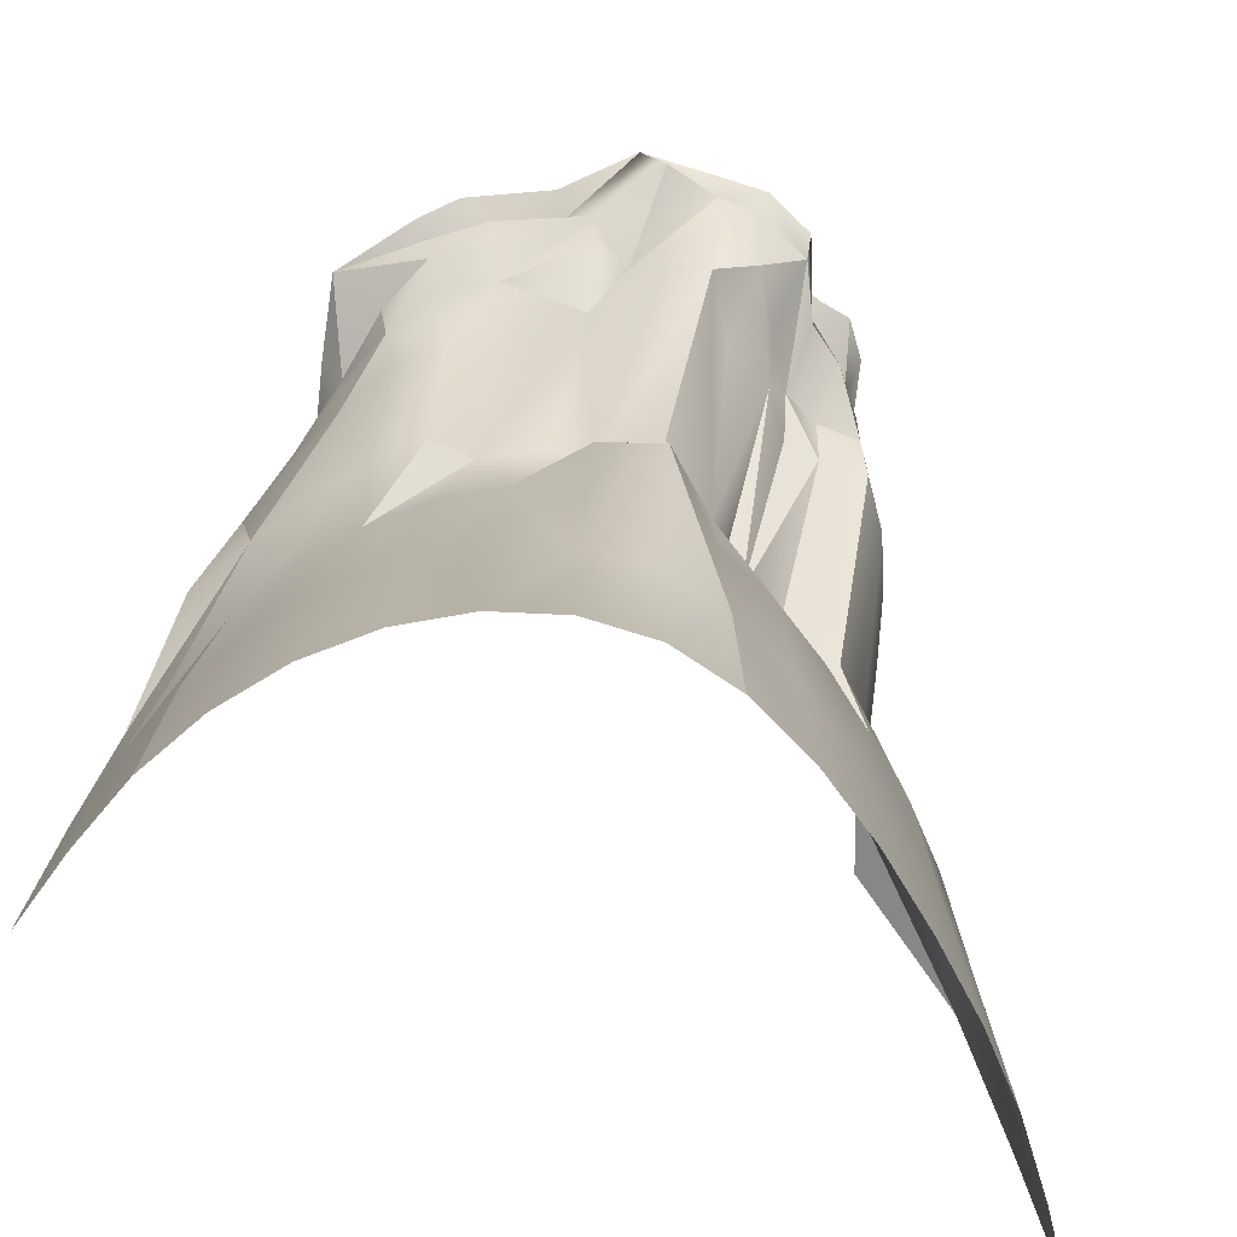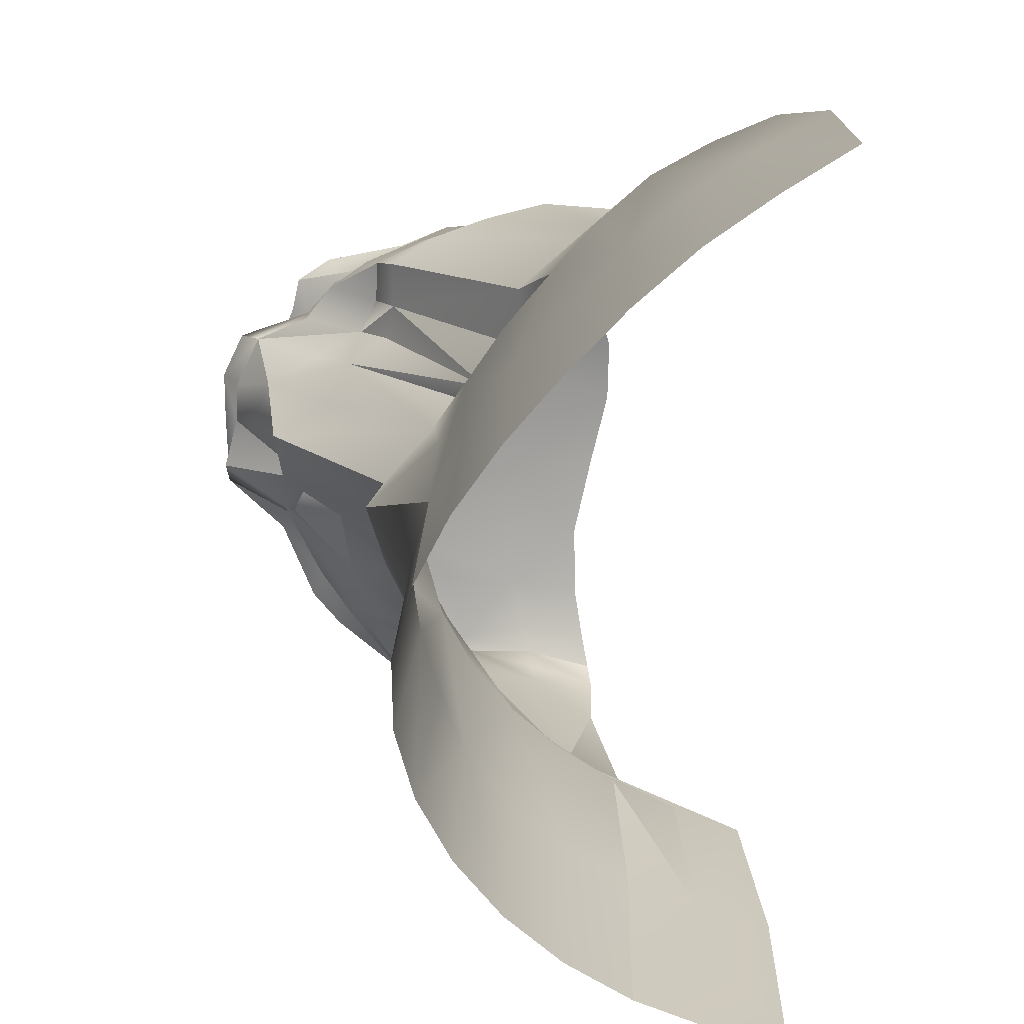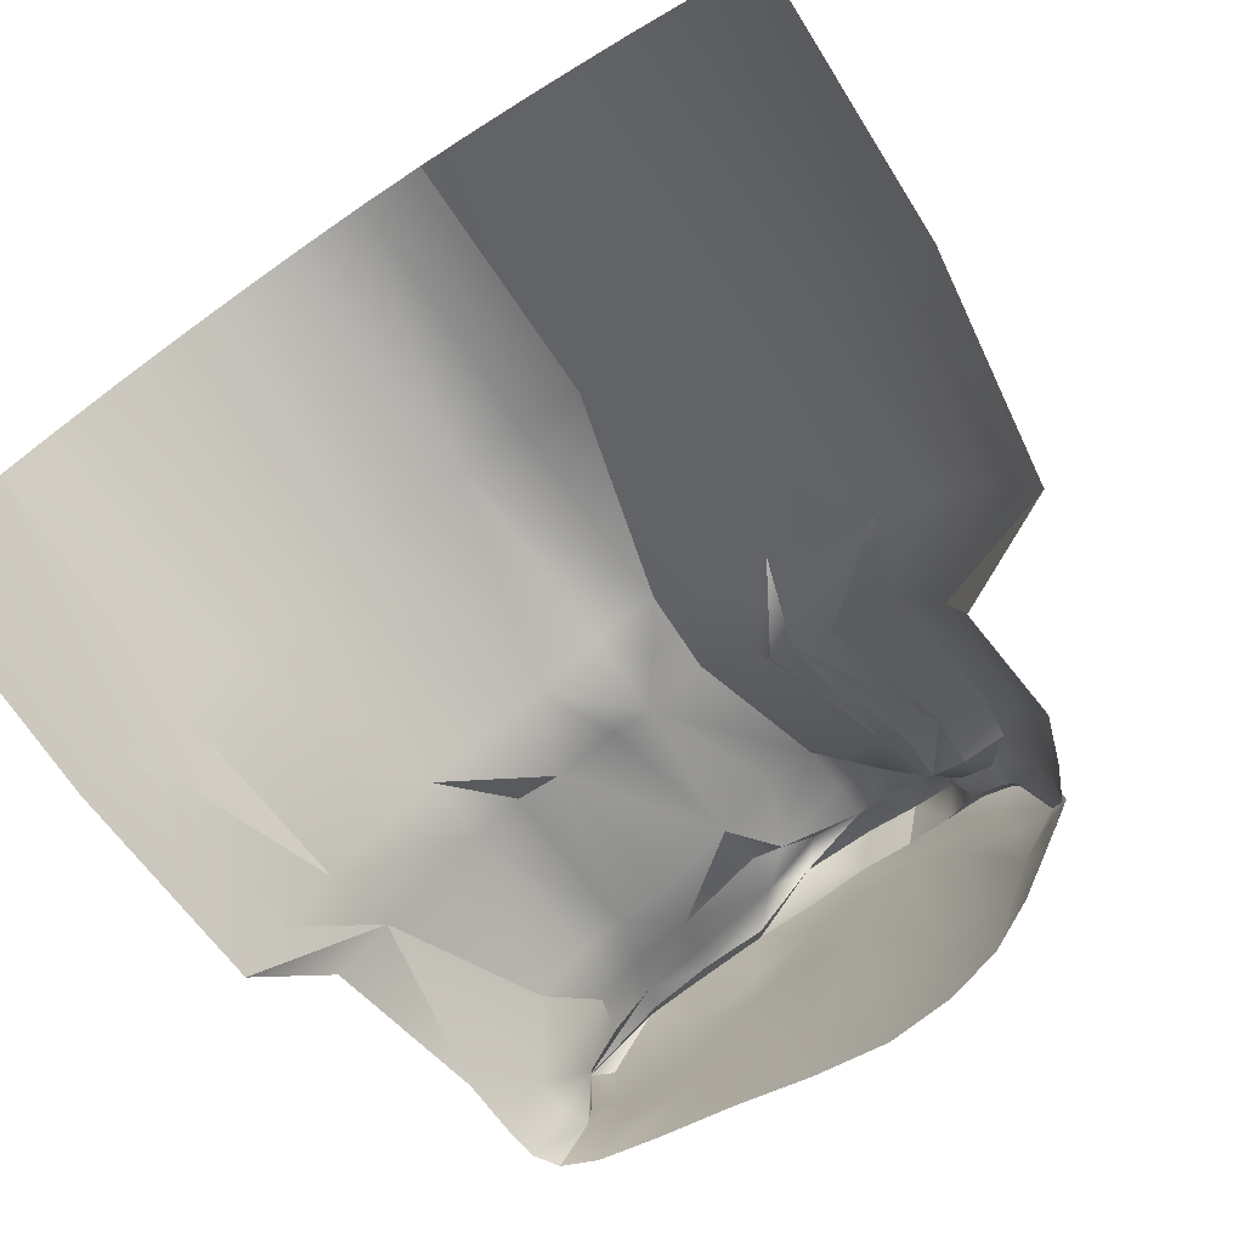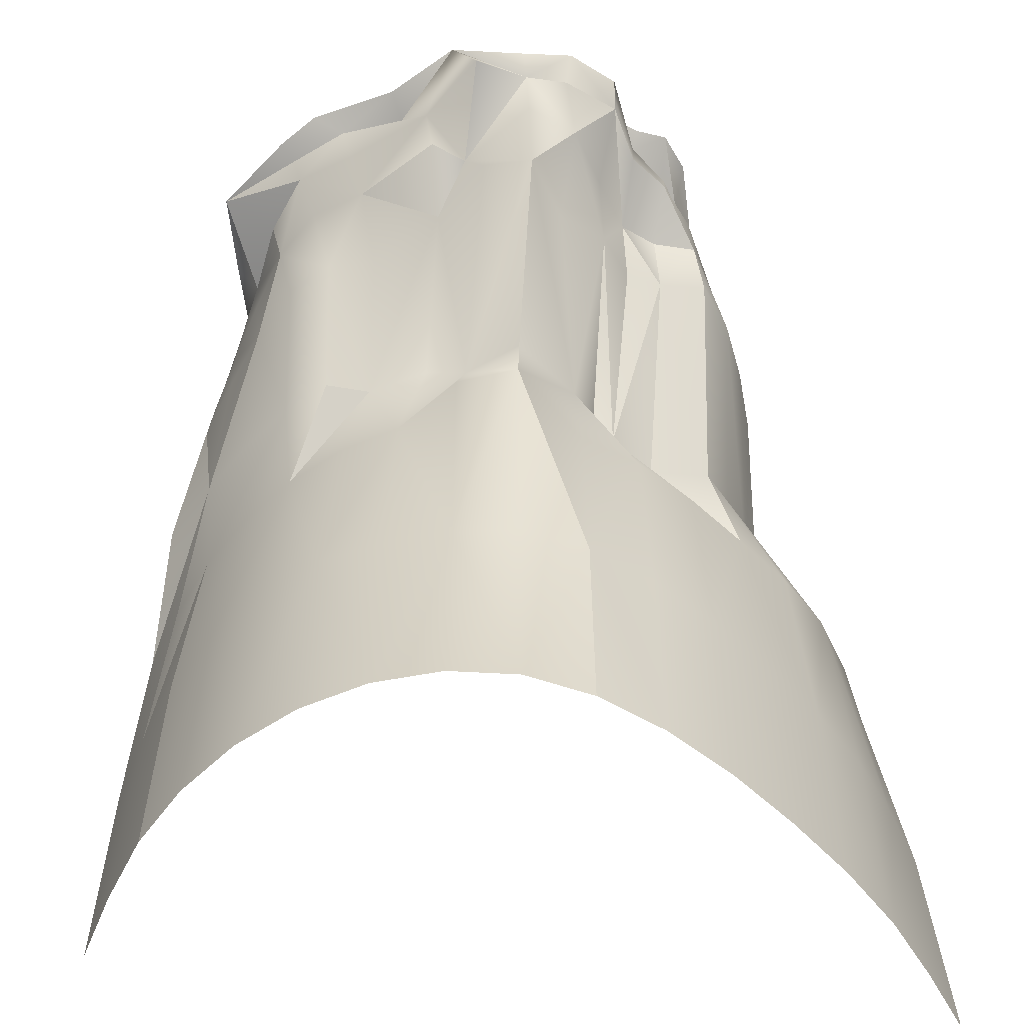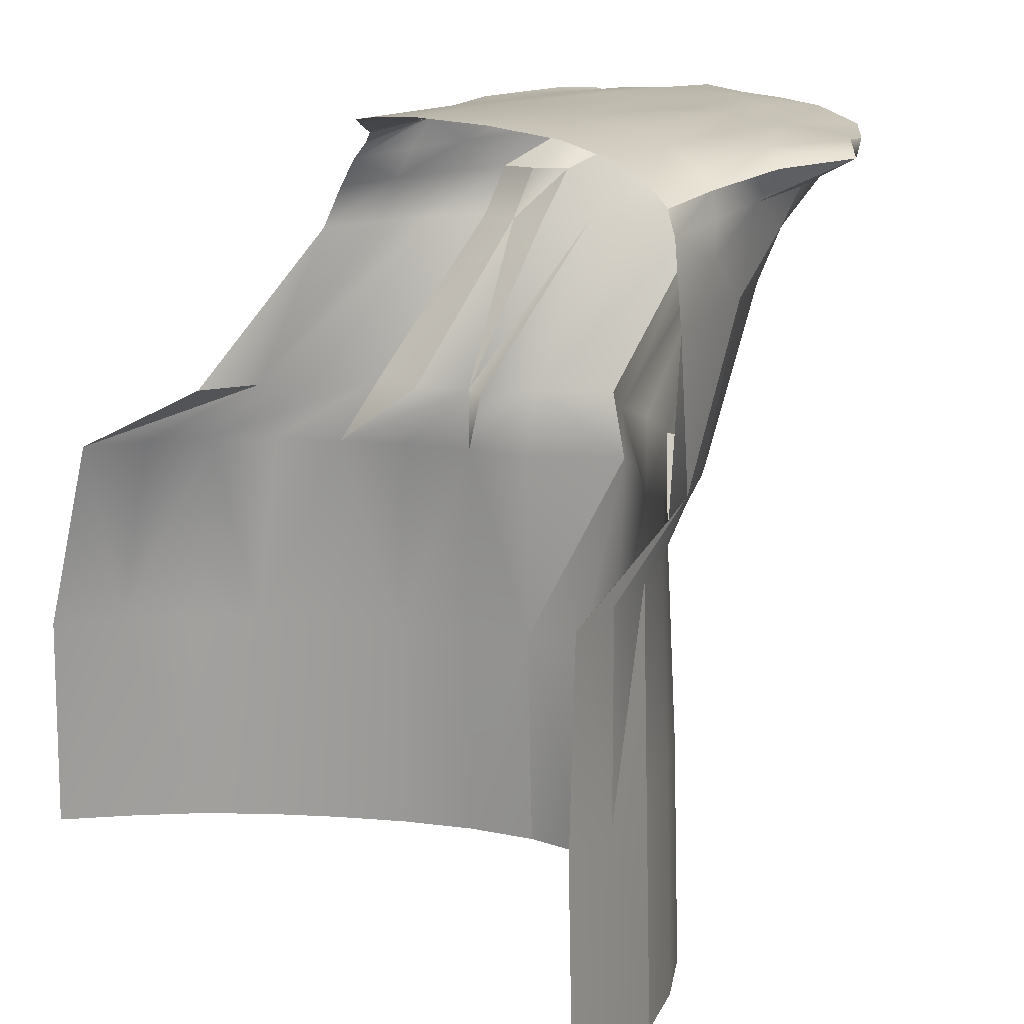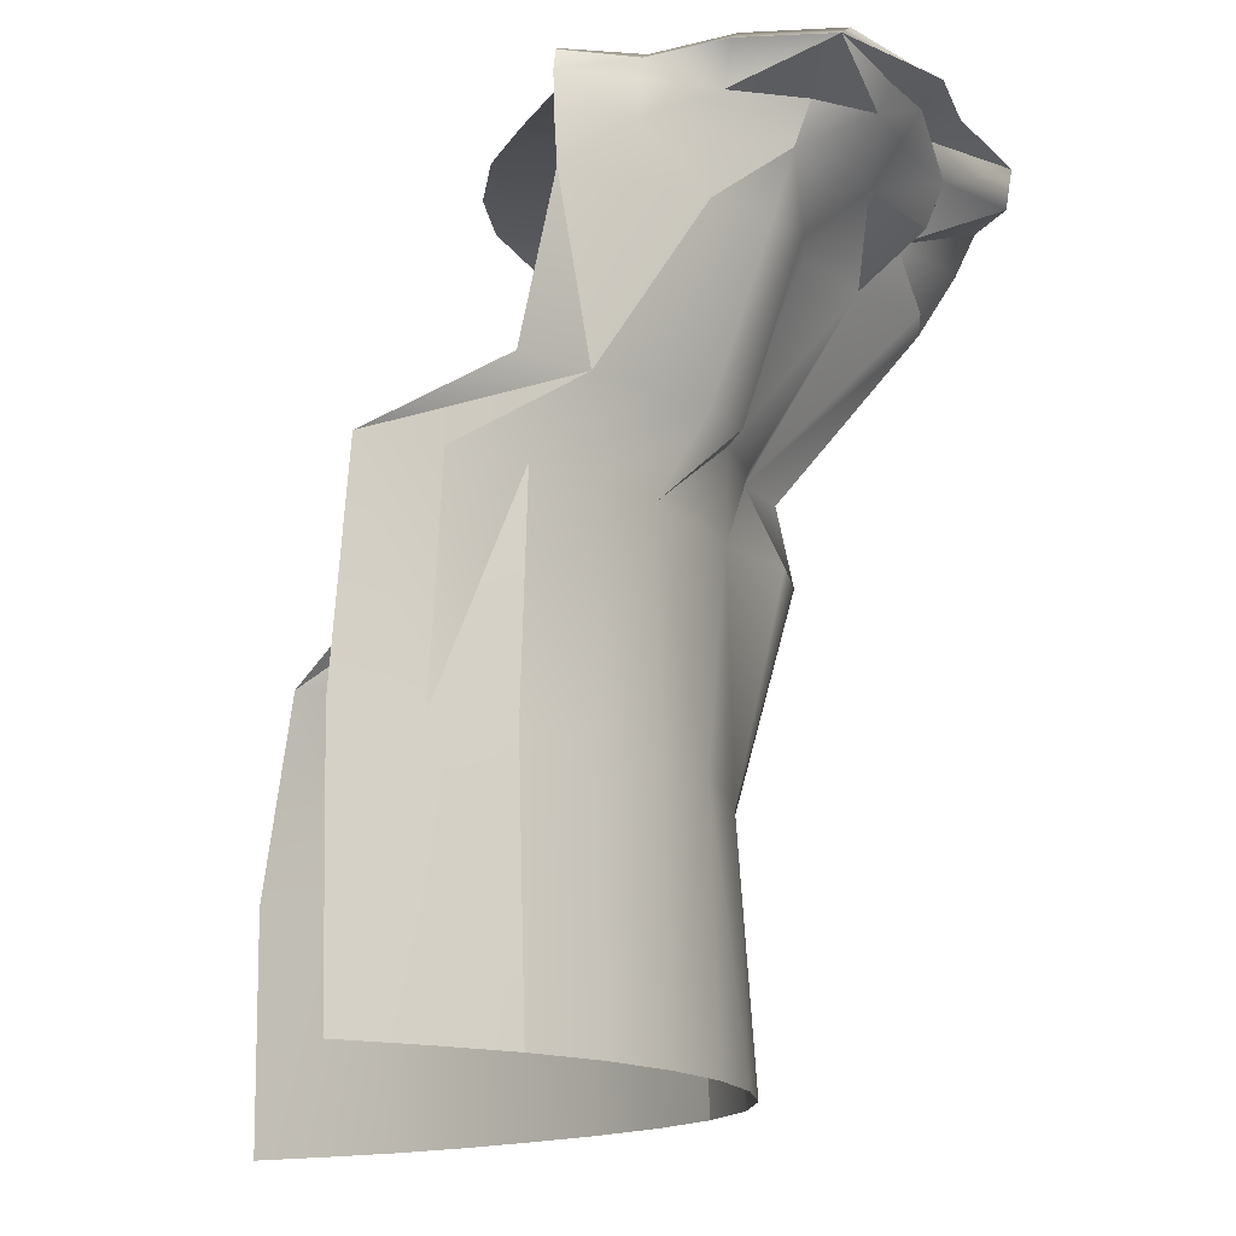
<metadata>
{"format":"obj","ext":"obj","renderer":"f3d","projection":"perspective","resolution":1024,"background":"white","views":[{"elev":-74.2,"azim":-11.0,"up":"+Y"},{"elev":-71.8,"azim":97.3,"up":"+Y"},{"elev":-75.3,"azim":34.9,"up":"+Z"},{"elev":-56.6,"azim":3.1,"up":"+Y"},{"elev":17.3,"azim":-123.0,"up":"+Y"},{"elev":-15.7,"azim":-90.2,"up":"+Y"}]}
</metadata>
<code>
g Object41
v -272.5 -204.5 247.3
v -258.1 9.299 244.1
v -327.8 -204.5 197.5
v -311.3 9.299 198.1
v -358.5 9.202 143.4
v -375.1 -204.5 138.1
v -398.9 8.91 80.07
v -435.8 8.521 12.52
v -413.5 -204.6 70.44
v -447.3 -204.7 -1.283
v -375.1 -204.5 138.1
v -358.5 9.202 143.4
v -398.9 8.91 80.07
v -413.5 -204.6 70.44
v -329.9 -452.2 204.5
v -274.4 -452.2 254.8
v -377.4 -452.2 144.3
v -449.5 -452.2 3.322
v -415.8 -452.2 75.91
v -377.4 -452.2 144.3
v -258.8 377.9 444.9
v -272.3 388.2 462.5
v -343.4 383.9 395.4
v -323.8 398.6 404.2
v -343.4 383.9 395.4
v -272.3 388.2 462.5
v -288.6 351 373.5
v -252 354.4 432.2
v -258.8 377.9 444.9
v -252 354.4 432.2
v -339.1 381.5 305.7
v -314.6 346.9 299.7
v -343.4 383.9 395.4
v -314.6 346.9 299.7
v -323.8 398.6 404.2
v -314.7 397.8 312.6
v -343.4 383.9 395.4
v -339.1 381.5 305.7
v -265.1 255.8 342.3
v -218.9 257.1 369.7
v -278.8 312.1 359.4
v -236.2 314.6 407.2
v -313.1 308.8 294.4
v -306.8 254.1 288.6
v -278.8 312.1 359.4
v -306.8 254.1 288.6
v -288.6 351 373.5
v -288.6 351 373.5
v -377 301.9 161.4
v -380.4 249.7 164.4
v -345.6 305.4 228.2
v -344.6 252 228.2
v -343 342.3 229.4
v -372.6 337.5 160.8
v -303.4 383.7 237.8
v -326.8 377.7 164.9
v -331.7 367 233.1
v -358.7 361.2 162.5
v -331.7 367 233.1
v -358.7 361.2 162.5
v -263.2 86.3 287.8
v -216.6 86.51 317
v -310.3 85.86 245.3
v -406.5 84.13 134.6
v -435.8 8.521 12.52
v -358.2 85.08 192
v -358.2 85.08 192
v -380.4 249.7 164.4
v 272 9.299 86.91
v 222.9 9.299 142.8
v 287.2 -204.5 66.84
v 236.3 -204.5 129.6
v 331.1 -204.5 0.9158
v 312.7 9.299 27.44
v 394.2 -204.5 -140.8
v 358.5 9.299 -108.3
v 365.1 -204.5 -68.94
v 339.2 9.299 -38.77
v 238.4 -452.2 134.2
v 289.9 -452.2 70.4
v 335.4 -452.2 3.527
v 373 -452.2 -67.27
v 406.8 -452.2 -140
v 186.7 388.7 408
v 167 388.6 447
v 175.4 363.2 372.9
v 162.6 367.3 403.2
v 175.4 363.2 372.9
v 167 388.6 447
v 191.3 358.9 311.1
v 193.5 385.1 319
v 188.8 341.6 358.8
v 206.4 336.8 300.5
v 162.6 367.3 403.2
v 162.4 346 406.8
v 199 346.3 168.7
v 175.4 360.8 160.6
v 212.7 364.9 261.6
v 188.9 368.1 241.8
v 212.7 364.9 261.6
v 175.4 360.8 160.6
v 213.8 331.8 234.1
v 216.1 326.6 163.8
v 212.7 364.9 261.6
v 199 346.3 168.7
v 193.5 385.1 319
v 240.7 249.3 209.4
v 249.4 247.6 142.5
v 224.8 299 223.5
v 231.5 295.7 155.3
v 213.6 302.4 287.7
v 226.6 251 271.3
v 148.3 309.1 352.1
v 152.1 254.3 328.8
v 193.4 306 344
v 201.5 252.8 323.4
v 193.4 306 344
v 148.3 309.1 352.1
v 193.4 306 344
v 162.4 346 406.8
v 201.5 252.8 323.4
v 130.5 86.05 187.3
v 222.9 9.299 142.8
v 193.2 85.79 178.9
v 193.2 85.79 178.9
v 214.2 85.49 109
v 249.1 84.93 -17.77
v 235.9 85.21 49.91
v 249.1 84.93 -17.77
v 235.9 85.21 49.91
v 358.5 9.299 -108.3
v 181 -204.5 190.1
v 171.4 9.299 198.1
v 116.4 9.299 246.9
v 121.8 -204.5 243.8
v 56.78 9.299 282.8
v -6.379 9.299 370.4
v 59.14 -204.5 286.5
v -6.625 -204.5 313.8
v 59.14 -204.5 286.5
v -6.379 9.299 370.4
v 182.5 -452.2 195.7
v 122.8 -452.2 250.5
v -6.674 -452.2 322.1
v 59.61 -452.2 294.1
v 59.61 -452.2 294.1
v -210.3 -204.5 285.9
v -211.9 -452.2 294
v -144.8 -452.2 319.8
v -143.7 -204.5 302.9
v -75.63 -452.2 329.9
v -75.04 -204.5 312.9
v -199.9 9.299 281
v -137.5 9.299 305.1
v -72.08 9.299 358.5
v 129.2 372.9 441
v 133.9 384.6 459
v 128.6 349.7 440.2
v 129.2 372.9 441
v 110.7 378.1 523.6
v 110 352.7 501.7
v 91.24 392.2 481.3
v 91.24 392.2 481.3
v 115.5 255.5 342.2
v 113.1 311.4 374.7
v 148.3 309.1 352.1
v 113.1 311.4 374.7
v 152.1 254.3 328.8
v 88.85 312.9 431.3
v 91.07 256.2 389.9
v 115.5 255.5 342.2
v 128.6 349.7 440.2
v 110 352.7 501.7
v 113.1 311.4 374.7
v 14.38 314.9 525
v 15.47 257.2 489.7
v 64.51 314 493.5
v 44.34 256.8 418.9
v 64.51 314 493.5
v 15.47 257.2 489.7
v 56.93 354.7 535.6
v 12.67 356.1 543.9
v 110 352.7 501.7
v 41.58 401.5 509.6
v -14.45 399.3 515
v 63.45 386.2 554.1
v 10.33 383.6 560.6
v 63.45 386.2 554.1
v 41.58 401.5 509.6
v 56.93 354.7 535.6
v 63.45 386.2 554.1
v 110.7 378.1 523.6
v 10.33 383.6 560.6
v 12.67 356.1 543.9
v 90.03 86.24 230.1
v 130.5 86.05 187.3
v 67.12 86.37 231.6
v 116.4 9.299 246.9
v 90.03 86.24 230.1
v -5.94 86.53 354.9
v 50.54 86.46 291.7
v 67.12 86.37 231.6
v 91.07 256.2 389.9
v -216.6 86.51 317
v -258.1 9.299 244.1
v -170.6 86.61 306.1
v -170.6 86.61 306.1
v -107.4 86.63 327
v -167.7 257.7 373.5
v -92.04 257.8 426
v -5.94 86.53 354.9
v -64.8 86.6 324.3
v -37.76 257.6 486.2
v -232.6 395.2 490.2
v -201 381.8 474.7
v -132.2 384.9 486.1
v -141.8 400.3 515
v -192.1 356.7 457
v -102.4 357.7 503.2
v -201 381.8 474.7
v -132.2 384.9 486.1
v -69.21 385.1 568.7
v -76.27 401.1 514.4
v -42.04 357.3 566.4
v -69.21 385.1 568.7
v -141.8 400.3 515
v -60.54 315.7 464.4
v -95.7 316.1 487.1
v -92.04 257.8 426
v -60.54 315.7 464.4
v -95.7 316.1 487.1
v -42.04 357.3 566.4
v -179.3 315.9 429.7
v -179.3 315.9 429.7
v 133.9 384.6 459
v 167 388.6 447
v 145.1 388.7 406.4
v 186.7 388.7 408
v 95.28 397.8 436.9
v 91.24 392.2 481.3
v 153.5 387.3 323.5
v 98.37 397.6 376.7
v -18.04 405.3 462.7
v -14.45 399.3 515
v 41.43 402.7 452.5
v 41.58 401.5 509.6
v 40.97 402.3 377.5
v -21.95 402.3 377.9
v 38.71 400.2 87.6
v -29.78 407.7 97.64
v 39.98 401.6 211
v -25.86 407.1 215.6
v 97.87 394.6 215.6
v 95.56 390.1 98.21
v 150.2 382.5 229.5
v 141 376 129.8
v -272.3 388.2 462.5
v -219.6 400.6 405.1
v -232.6 395.2 490.2
v -232.9 400.4 320.8
v -153.6 406.9 436.5
v -166.5 407.5 378.2
v -141.8 400.3 515
v -268.3 391.5 166.8
v -249.7 396.8 242.4
v -179.6 405.3 241.2
v -192.9 401.8 157.9
v -102 408.4 229
v -110.2 407.5 128
v -93.65 401.6 379.2
v -76.27 401.1 514.4
v -84.74 407.6 461.3
f 3 1 2
f 2 4 3
f 3 4 5
f 5 6 3
f 9 7 8
f 8 10 9
f 9 11 12
f 5 13 14
f 3 15 16
f 16 1 3
f 3 6 17
f 17 15 3
f 9 10 18
f 18 19 9
f 9 19 20
f 20 11 9
f 23 21 22
f 26 24 25
f 23 27 28
f 30 29 25
f 33 31 32
f 34 27 23
f 41 39 40
f 40 42 41
f 45 43 44
f 46 39 41
f 45 47 32
f 32 43 45
f 41 42 30
f 30 48 41
f 51 49 50
f 50 52 51
f 51 53 54
f 54 49 51
f 51 43 32
f 32 53 51
f 51 52 44
f 44 43 51
f 59 53 32
f 32 31 59
f 59 60 54
f 54 53 59
f 61 4 2
f 2 62 61
f 61 63 5
f 5 4 61
f 66 64 65
f 8 7 67
f 66 13 5
f 5 63 66
f 67 52 50
f 68 64 66
f 66 63 46
f 44 52 67
f 61 62 40
f 40 39 61
f 61 39 46
f 46 63 61
f 71 69 70
f 70 72 71
f 71 73 74
f 74 69 71
f 77 75 76
f 76 78 77
f 77 78 74
f 74 73 77
f 71 72 79
f 79 80 71
f 71 80 81
f 81 73 71
f 77 82 83
f 83 75 77
f 77 73 81
f 81 82 77
f 86 84 85
f 89 87 88
f 86 90 91
f 91 84 86
f 86 92 93
f 93 90 86
f 86 94 95
f 95 92 86
f 98 96 97
f 104 102 103
f 103 105 104
f 104 90 93
f 93 102 104
f 91 90 104
f 109 107 108
f 108 110 109
f 109 111 112
f 112 107 109
f 109 102 93
f 93 111 109
f 109 110 103
f 103 102 109
f 115 113 114
f 114 116 115
f 117 92 95
f 120 118 119
f 117 111 93
f 93 92 117
f 117 121 112
f 112 111 117
f 124 122 123
f 70 69 125
f 125 69 74
f 74 126 125
f 124 116 114
f 114 122 124
f 125 126 112
f 112 121 125
f 128 127 108
f 108 107 128
f 128 107 112
f 112 126 128
f 128 78 76
f 131 129 130
f 128 126 74
f 74 78 128
f 132 72 70
f 70 133 132
f 132 133 134
f 134 135 132
f 138 136 137
f 141 139 140
f 138 135 134
f 134 136 138
f 132 142 79
f 79 72 132
f 132 135 143
f 143 142 132
f 140 139 144
f 144 145 140
f 138 146 143
f 143 135 138
f 147 1 16
f 16 148 147
f 147 148 149
f 149 150 147
f 152 151 144
f 144 139 152
f 152 150 149
f 149 151 152
f 147 153 2
f 2 1 147
f 147 150 154
f 154 153 147
f 152 139 141
f 141 155 152
f 152 155 154
f 154 150 152
f 156 87 89
f 89 157 156
f 159 158 95
f 95 94 159
f 159 160 161
f 161 158 159
f 156 157 162
f 163 160 159
f 165 164 114
f 168 166 167
f 167 169 170
f 170 171 167
f 174 172 173
f 161 169 167
f 174 118 120
f 120 172 174
f 177 175 176
f 180 178 179
f 177 181 182
f 182 175 177
f 179 169 161
f 183 181 177
f 179 178 170
f 170 169 179
f 186 184 185
f 185 187 186
f 188 160 163
f 163 189 188
f 191 190 173
f 173 192 191
f 191 193 194
f 194 190 191
f 195 133 70
f 70 196 195
f 199 197 198
f 134 133 195
f 201 200 137
f 137 136 201
f 201 136 134
f 134 202 201
f 201 178 180
f 180 200 201
f 201 202 170
f 170 178 201
f 195 196 168
f 114 164 199
f 195 171 170
f 203 197 199
f 206 204 205
f 2 153 207
f 207 153 154
f 154 208 207
f 207 209 40
f 40 62 207
f 207 208 210
f 210 209 207
f 212 211 176
f 176 213 212
f 212 213 210
f 210 208 212
f 212 155 141
f 141 211 212
f 212 208 154
f 154 155 212
f 215 214 22
f 22 21 215
f 215 216 217
f 217 214 215
f 220 218 219
f 219 221 220
f 220 29 30
f 30 218 220
f 222 187 185
f 185 223 222
f 222 224 182
f 194 193 225
f 222 221 219
f 219 224 222
f 222 223 226
f 217 216 225
f 227 213 176
f 176 175 227
f 230 228 229
f 210 213 227
f 227 224 219
f 219 231 227
f 227 175 182
f 194 232 230
f 233 42 40
f 40 209 233
f 233 218 30
f 30 42 233
f 233 231 219
f 219 218 233
f 233 209 210
f 229 228 234
f 37 35 36
f 36 38 37
f 57 55 56
f 56 58 57
f 57 38 36
f 36 55 57
f 101 99 100
f 100 99 106
f 237 235 236
f 236 238 237
f 237 239 240
f 240 235 237
f 237 241 242
f 242 239 237
f 237 238 106
f 106 241 237
f 245 243 244
f 244 246 245
f 245 247 248
f 248 243 245
f 245 239 242
f 242 247 245
f 245 246 240
f 240 239 245
f 251 249 250
f 250 252 251
f 251 253 254
f 254 249 251
f 251 247 242
f 242 253 251
f 251 252 248
f 248 247 251
f 255 99 101
f 101 256 255
f 255 241 106
f 106 99 255
f 255 253 242
f 242 241 255
f 255 256 254
f 254 253 255
f 258 35 257
f 257 259 258
f 258 260 36
f 36 35 258
f 258 261 262
f 262 260 258
f 258 259 263
f 263 261 258
f 265 264 56
f 56 55 265
f 265 266 267
f 267 264 265
f 265 260 262
f 262 266 265
f 265 55 36
f 36 260 265
f 268 252 250
f 250 269 268
f 268 270 248
f 248 252 268
f 268 266 262
f 262 270 268
f 268 269 267
f 267 266 268
f 272 271 244
f 244 243 272
f 272 261 263
f 263 271 272
f 272 270 262
f 262 261 272
f 272 243 248
f 248 270 272

</code>
